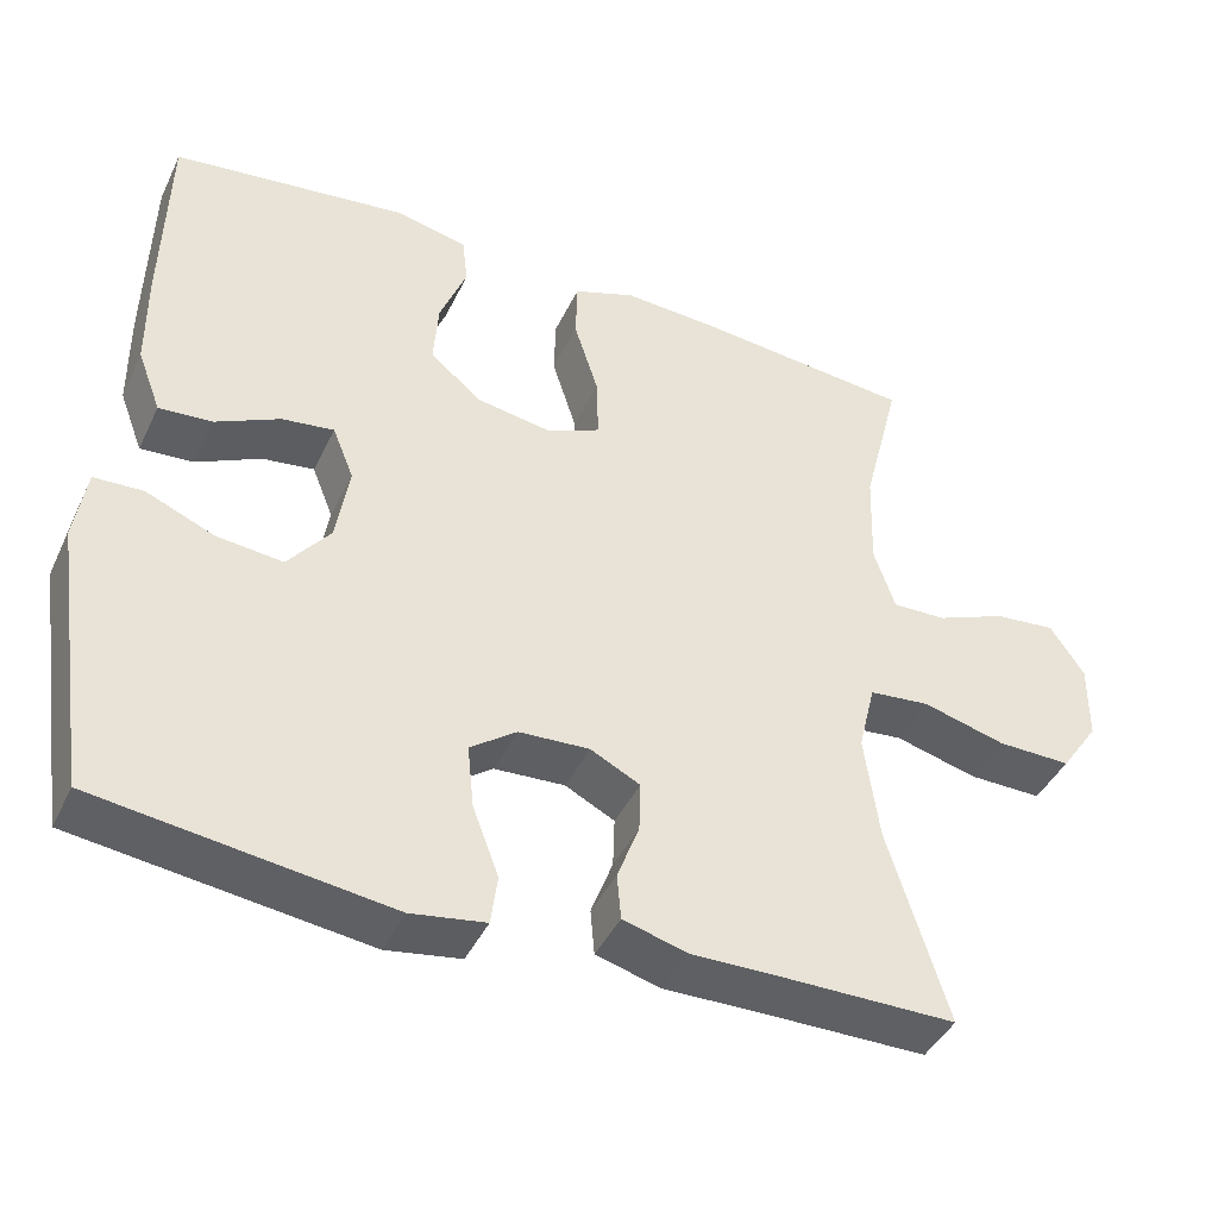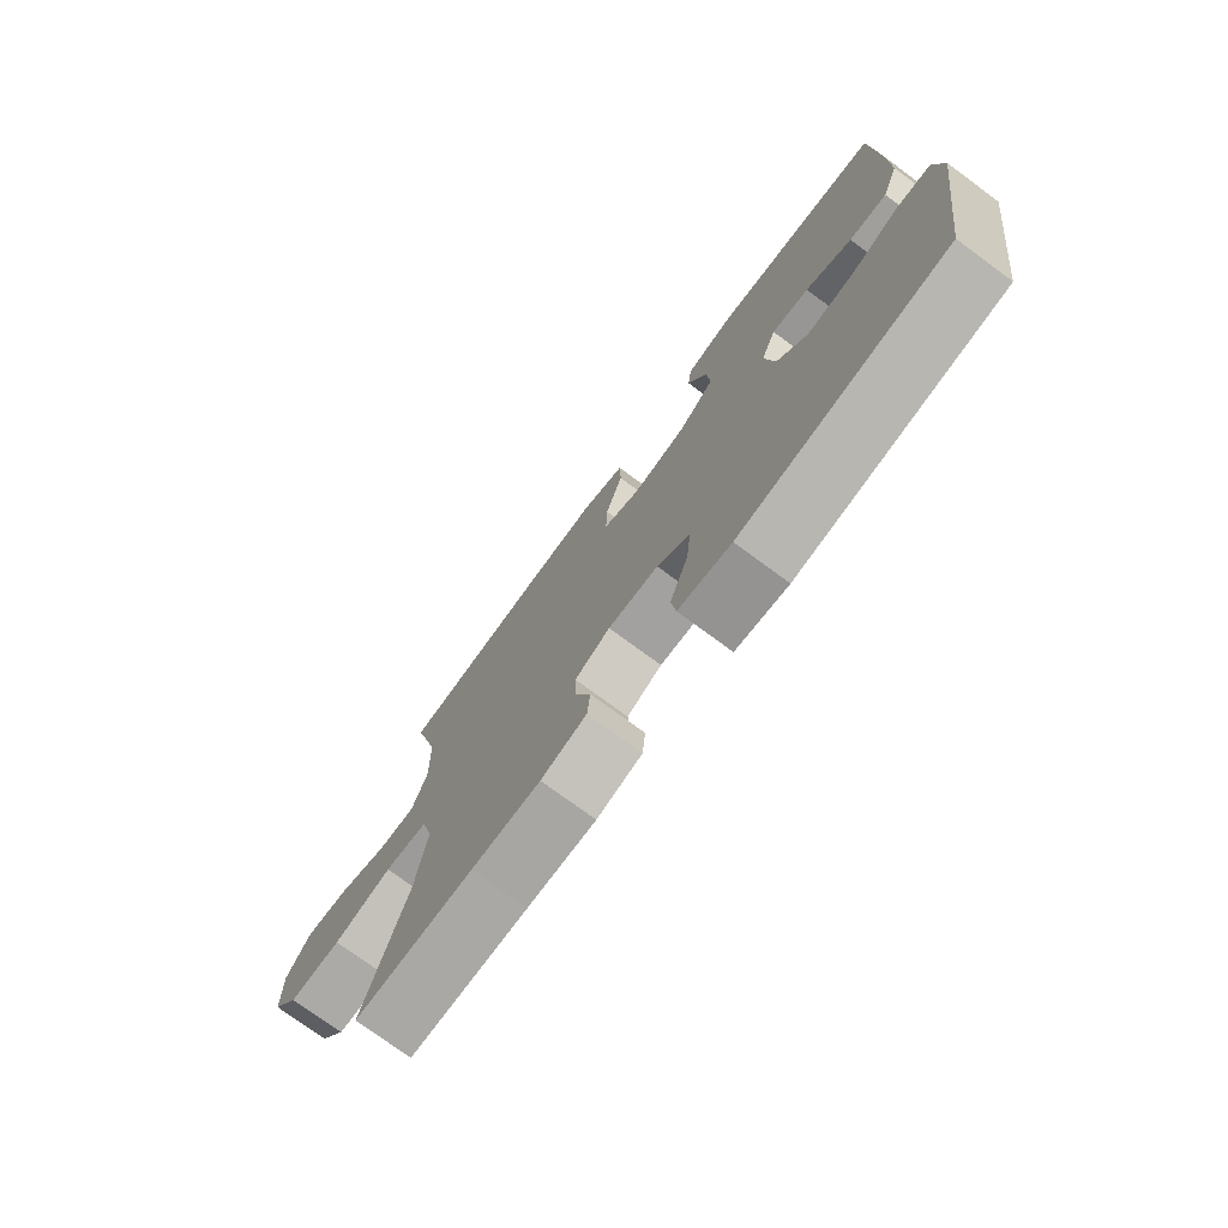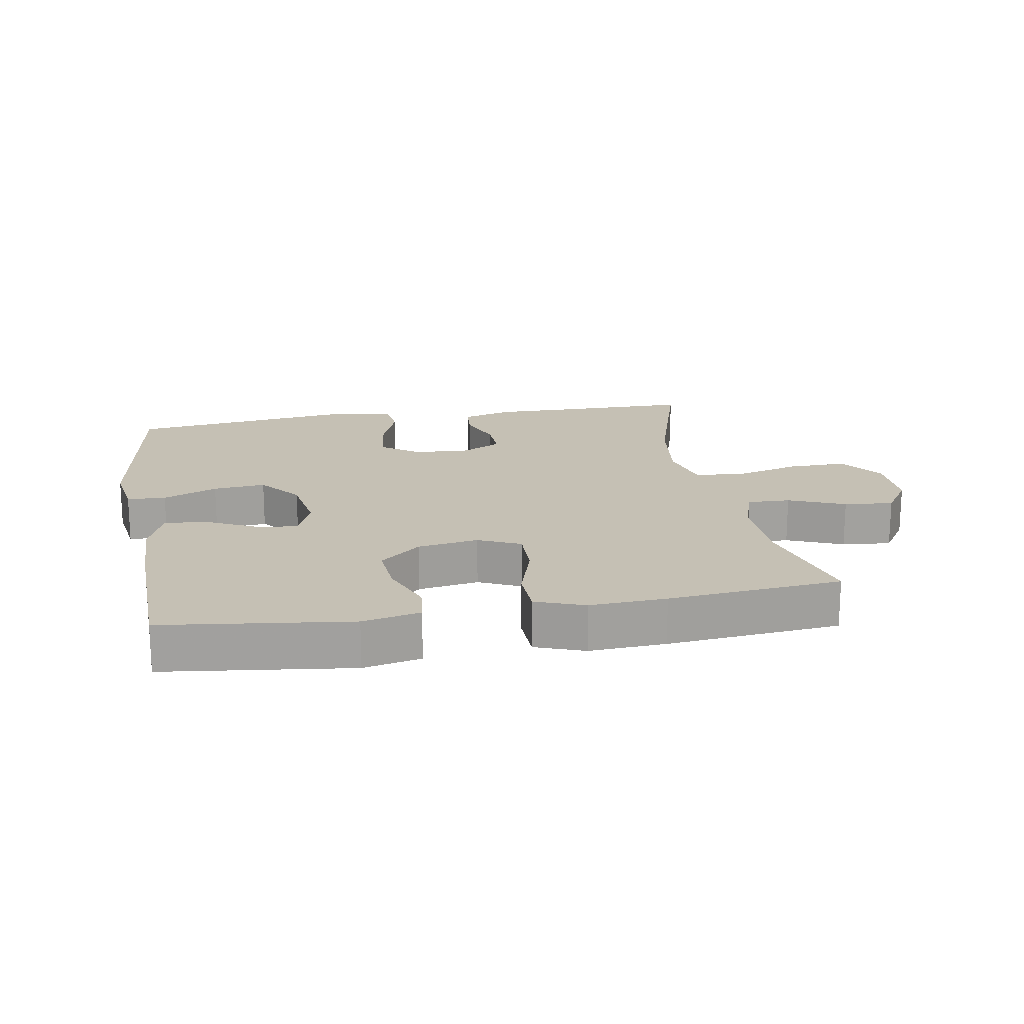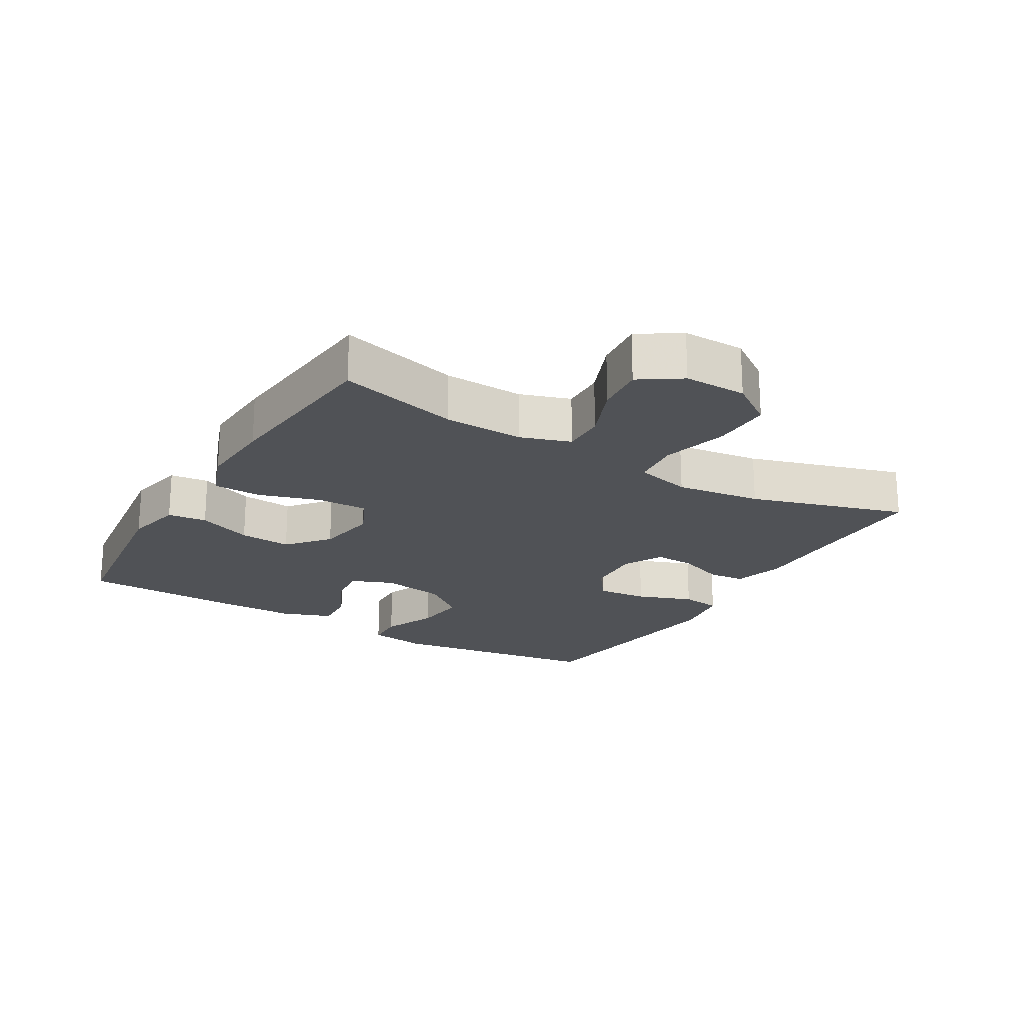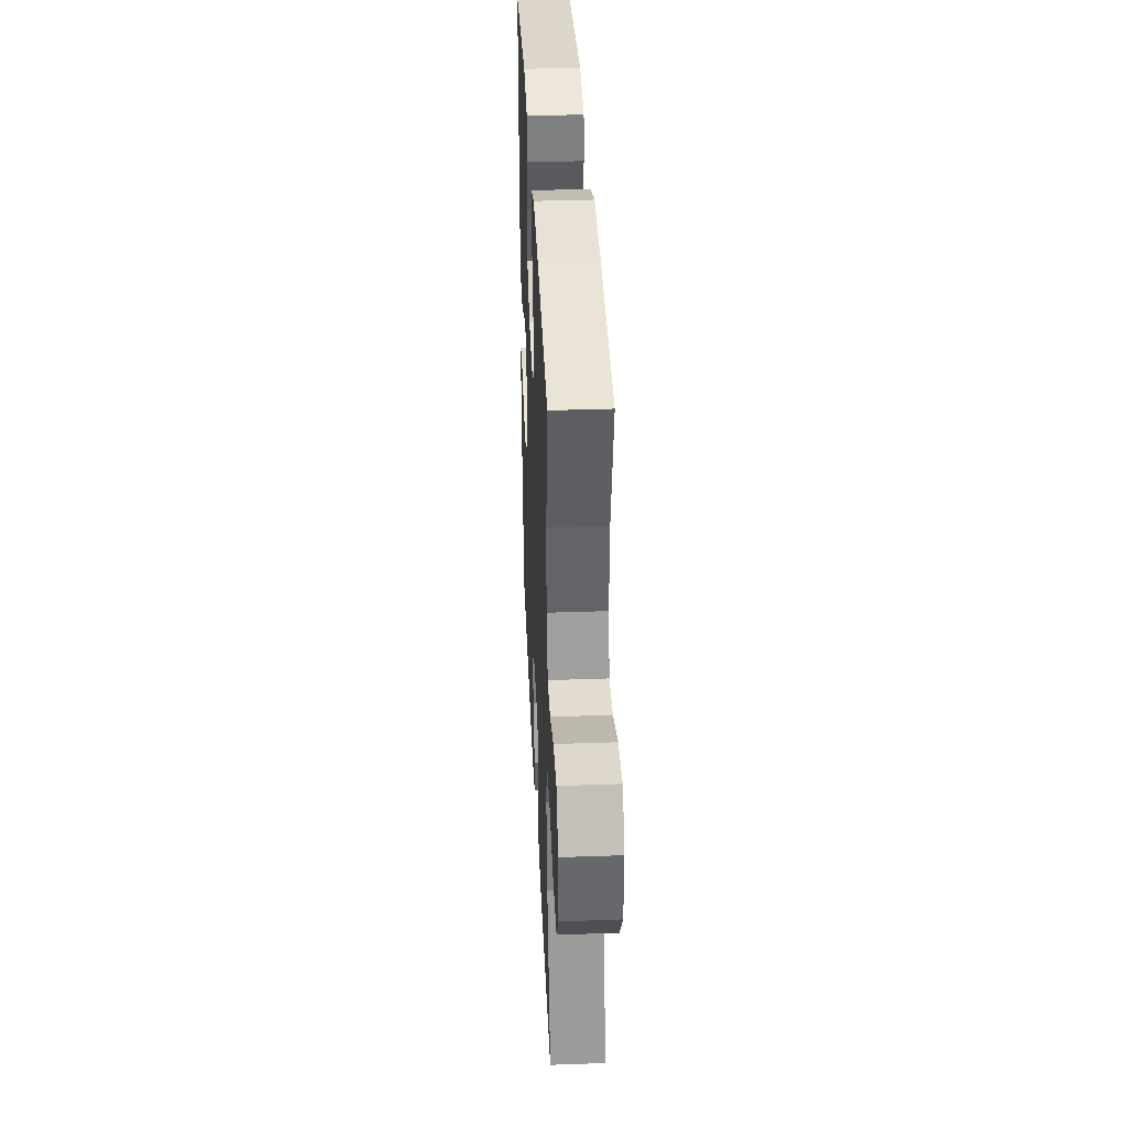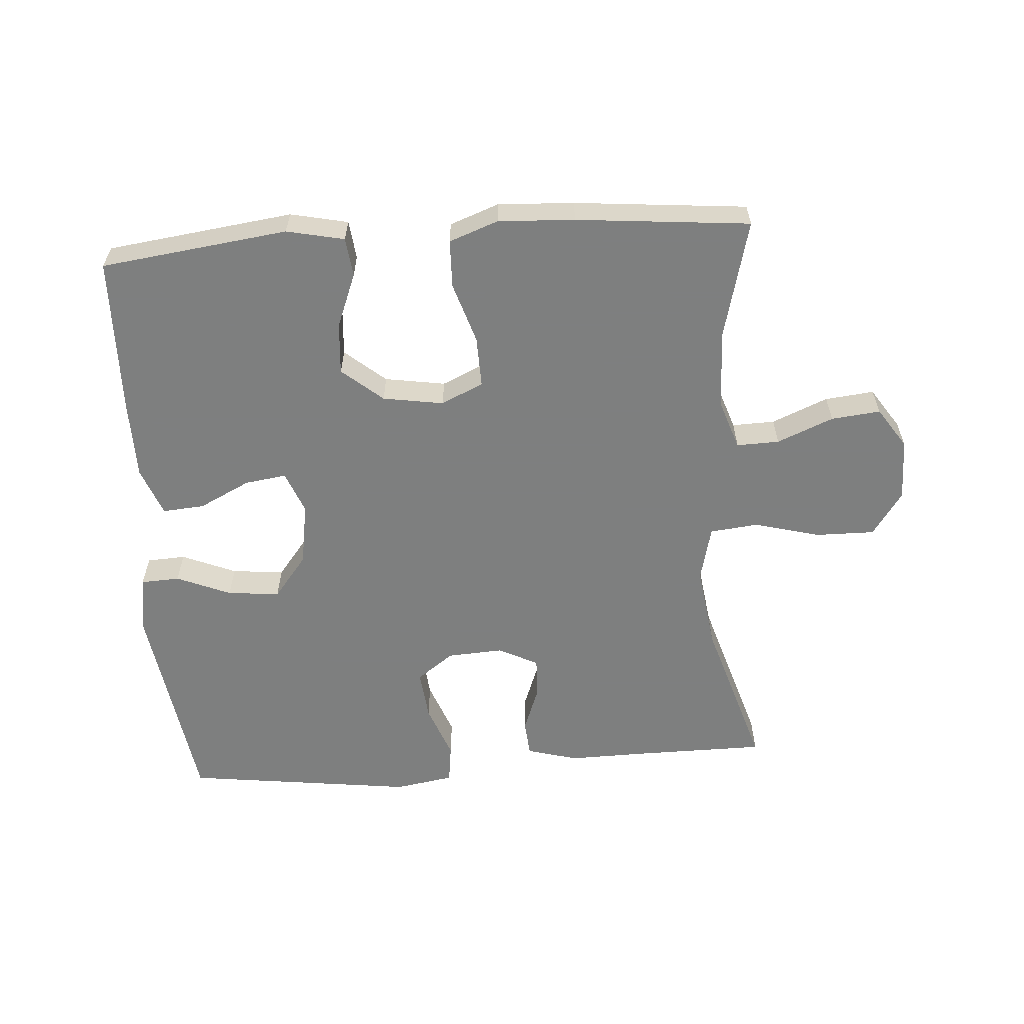
<metadata>
{"format":"obj","ext":"obj","renderer":"f3d","projection":"perspective","resolution":1024,"background":"white","views":[{"elev":-42.7,"azim":-24.2,"up":"+Z"},{"elev":-75.2,"azim":-126.4,"up":"+Z"},{"elev":18.4,"azim":-10.0,"up":"+Y"},{"elev":-20.9,"azim":59.2,"up":"+Y"},{"elev":37.2,"azim":87.4,"up":"+Z"},{"elev":-59.6,"azim":4.0,"up":"+Y"}]}
</metadata>
<code>
v -0.5 0.07 -0.5
v -0.549 0.07 -0.168
v -0.535 0.07 -0.078
v -0.475 0.07 -0.075
v -0.391 0.07 -0.11
v -0.31 0.07 -0.118
v -0.258 0.07 -0.052
v -0.242 0.07 0.046
v -0.268 0.07 0.111
v -0.332 0.07 0.102
v -0.411 0.07 0.063
v -0.476 0.07 0.058
v -0.505 0.07 0.134
v -0.506 0.07 0.257
v -0.5 0.07 0.5
v -0.211 0.07 0.537
v -0.122 0.07 0.518
v -0.115 0.07 0.458
v -0.148 0.07 0.374
v -0.154 0.07 0.294
v -0.091 0.07 0.241
v 0.003 0.07 0.226
v 0.068 0.07 0.256
v 0.066 0.07 0.334
v 0.036 0.07 0.429
v 0.038 0.07 0.503
v 0.114 0.07 0.531
v 0.232 0.07 0.525
v 0.5 0.07 0.5
v 0.453 0.07 0.315
v 0.449 0.07 0.193
v 0.475 0.07 0.116
v 0.541 0.07 0.118
v 0.628 0.07 0.154
v 0.704 0.07 0.162
v 0.746 0.07 0.099
v 0.745 0.07 0.003
v 0.698 0.07 -0.065
v 0.607 0.07 -0.064
v 0.505 0.07 -0.037
v 0.43 0.07 -0.045
v 0.409 0.07 -0.131
v 0.427 0.07 -0.262
v 0.5 0.07 -0.5
v 0.295 0.07 -0.501
v 0.176 0.07 -0.503
v 0.097 0.07 -0.481
v 0.092 0.07 -0.425
v 0.119 0.07 -0.353
v 0.121 0.07 -0.291
v 0.06 0.07 -0.26
v -0.027 0.07 -0.265
v -0.084 0.07 -0.307
v -0.076 0.07 -0.385
v -0.044 0.07 -0.47
v -0.052 0.07 -0.531
v -0.143 0.07 -0.546
v -0.5 0 -0.5
v -0.549 0 -0.168
v -0.535 0 -0.078
v -0.475 0 -0.075
v -0.391 0 -0.11
v -0.31 0 -0.118
v -0.258 0 -0.052
v -0.242 0 0.046
v -0.268 0 0.111
v -0.332 0 0.102
v -0.411 0 0.063
v -0.476 0 0.058
v -0.505 0 0.134
v -0.506 0 0.257
v -0.5 0 0.5
v -0.211 0 0.537
v -0.122 0 0.518
v -0.115 0 0.458
v -0.148 0 0.374
v -0.154 0 0.294
v -0.091 0 0.241
v 0.003 0 0.226
v 0.068 0 0.256
v 0.066 0 0.334
v 0.036 0 0.429
v 0.038 0 0.503
v 0.114 0 0.531
v 0.232 0 0.525
v 0.5 0 0.5
v 0.453 0 0.315
v 0.449 0 0.193
v 0.475 0 0.116
v 0.541 0 0.118
v 0.628 0 0.154
v 0.704 0 0.162
v 0.746 0 0.099
v 0.745 0 0.003
v 0.698 0 -0.065
v 0.607 0 -0.064
v 0.505 0 -0.037
v 0.43 0 -0.045
v 0.409 0 -0.131
v 0.427 0 -0.262
v 0.5 0 -0.5
v 0.295 0 -0.501
v 0.176 0 -0.503
v 0.097 0 -0.481
v 0.092 0 -0.425
v 0.119 0 -0.353
v 0.121 0 -0.291
v 0.06 0 -0.26
v -0.027 0 -0.265
v -0.084 0 -0.307
v -0.076 0 -0.385
v -0.044 0 -0.47
v -0.052 0 -0.531
v -0.143 0 -0.546
f 54 55 56 57
f 53 54 57 1
f 52 53 1 2
f 51 52 2 3
f 46 47 48 49
f 45 46 49 50
f 43 44 45 50
f 42 43 50 51
f 37 38 39 40
f 37 40 41
f 36 37 41
f 33 34 35 36
f 32 33 36 41
f 31 32 41
f 30 31 41 42
f 28 29 30
f 24 25 26 27
f 23 24 27 28
f 16 17 18 19
f 16 19 20
f 15 16 20
f 14 15 20 21
f 10 11 12 13
f 9 10 13 14
f 3 4 5
f 51 3 5
f 51 5 6
f 42 51 6 7
f 23 28 30 42
f 22 23 42 7
f 9 14 21 22
f 8 9 22
f 7 8 22
f 114 113 112 111
f 58 114 111 110
f 59 58 110 109
f 60 59 109 108
f 106 105 104 103
f 107 106 103 102
f 107 102 101 100
f 108 107 100 99
f 97 96 95 94
f 98 97 94
f 98 94 93
f 93 92 91 90
f 98 93 90 89
f 98 89 88
f 99 98 88 87
f 87 86 85
f 84 83 82 81
f 85 84 81 80
f 76 75 74 73
f 77 76 73
f 77 73 72
f 78 77 72 71
f 70 69 68 67
f 71 70 67 66
f 62 61 60
f 62 60 108
f 63 62 108
f 64 63 108 99
f 99 87 85 80
f 64 99 80 79
f 79 78 71 66
f 79 66 65
f 79 65 64
f 1 58 59 2
f 2 59 60 3
f 3 60 61 4
f 4 61 62 5
f 5 62 63 6
f 6 63 64 7
f 7 64 65 8
f 8 65 66 9
f 9 66 67 10
f 10 67 68 11
f 11 68 69 12
f 12 69 70 13
f 13 70 71 14
f 14 71 72 15
f 15 72 73 16
f 16 73 74 17
f 17 74 75 18
f 18 75 76 19
f 19 76 77 20
f 20 77 78 21
f 21 78 79 22
f 22 79 80 23
f 23 80 81 24
f 24 81 82 25
f 25 82 83 26
f 26 83 84 27
f 27 84 85 28
f 28 85 86 29
f 29 86 87 30
f 30 87 88 31
f 31 88 89 32
f 32 89 90 33
f 33 90 91 34
f 34 91 92 35
f 35 92 93 36
f 36 93 94 37
f 37 94 95 38
f 38 95 96 39
f 39 96 97 40
f 40 97 98 41
f 41 98 99 42
f 42 99 100 43
f 43 100 101 44
f 44 101 102 45
f 45 102 103 46
f 46 103 104 47
f 47 104 105 48
f 48 105 106 49
f 49 106 107 50
f 50 107 108 51
f 51 108 109 52
f 52 109 110 53
f 53 110 111 54
f 54 111 112 55
f 55 112 113 56
f 56 113 114 57
f 57 114 58 1

</code>
